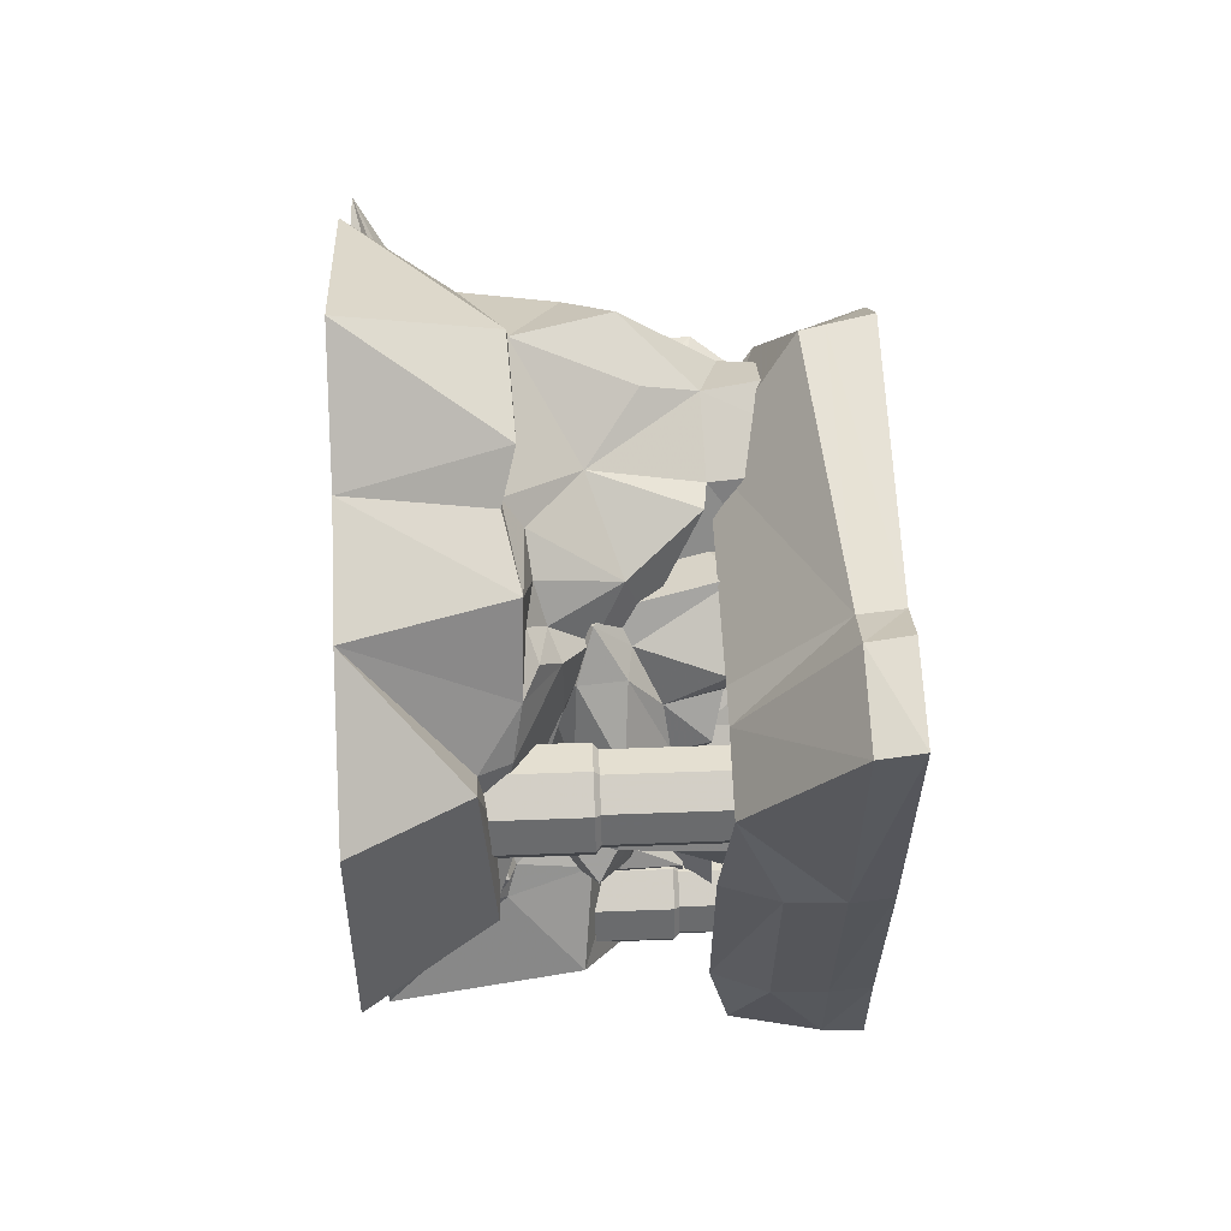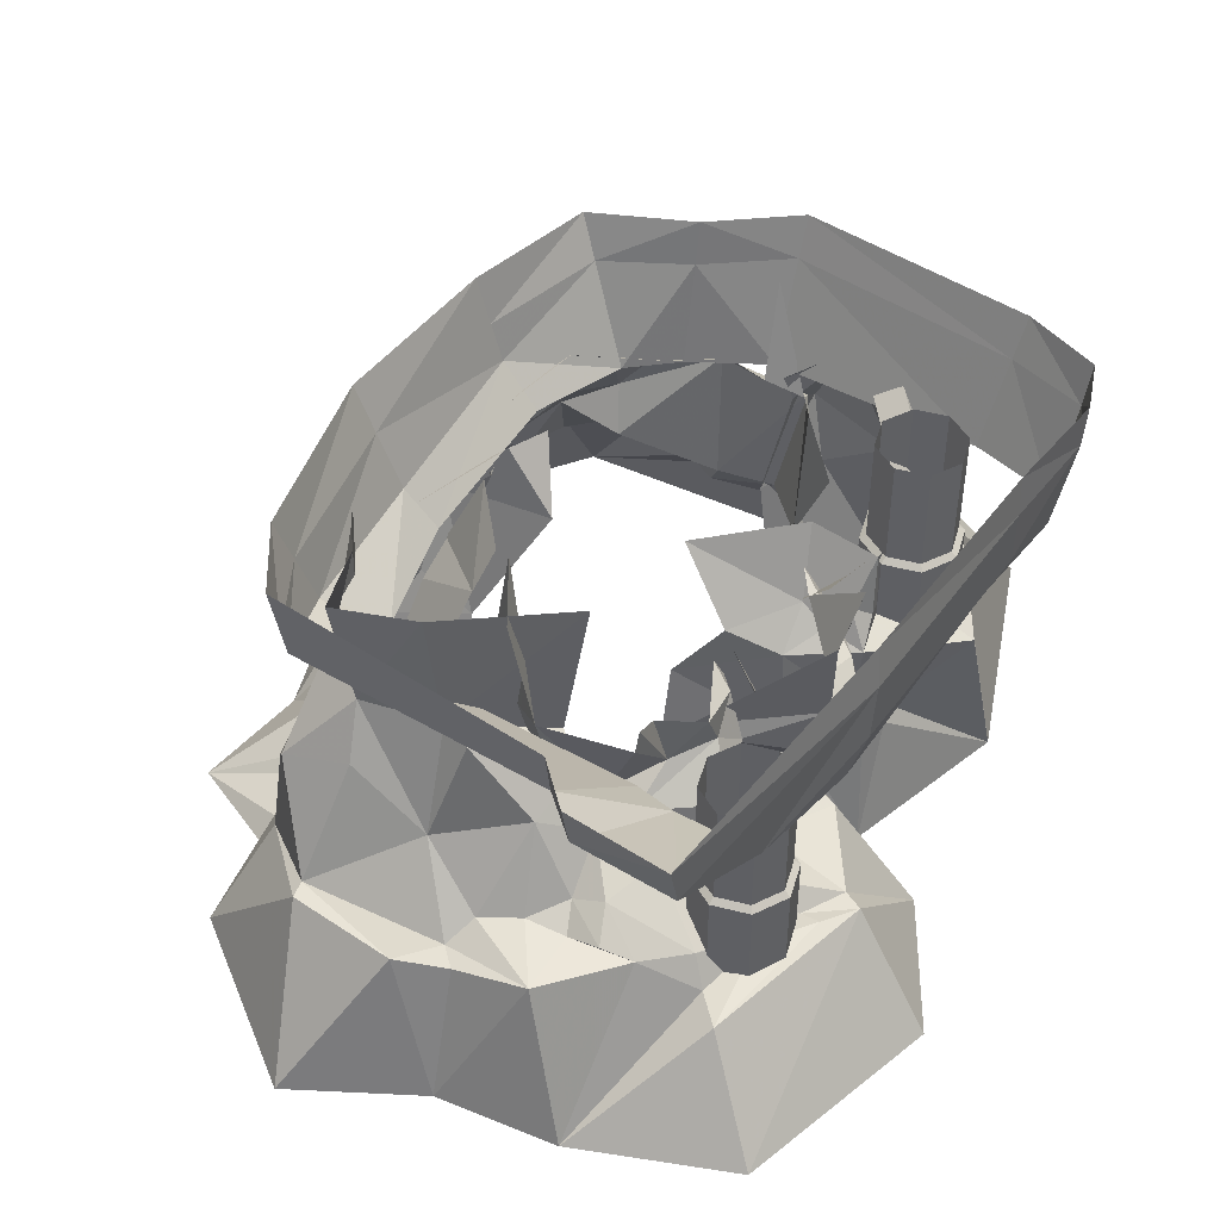
<metadata>
{"format":"obj","ext":"obj","renderer":"f3d","projection":"perspective","resolution":1024,"background":"white","views":[{"elev":59.4,"azim":-92.2,"up":"+Y"},{"elev":46.9,"azim":-141.3,"up":"+Z"}]}
</metadata>
<code>
g zhucheng_yewai_291_jizhu_06
v 265.1 -1083 1486
v -518.5 -1106 1489
v -506.5 -1055 1348
v 256.2 -1031 1353
v -866.3 -861.5 1356
v -865.9 -880.3 1491
v -873.4 -518 1491
v -883.4 -512.9 1355
v -621.6 716.6 1024
v -891.8 684 1025
v -962.2 1149 1352
v -633.6 1172 1351
v 590.3 290.6 1006
v 692.4 321.3 1132
v 778.7 -236 1196
v 656.9 -248.2 1051
v -491.5 1073 1350
v -489.2 708.7 1024
v 565.2 819 1159
v 438.7 673 1012
v 214.4 769.5 1010
v 418.5 1092 1263
v 746.6 -642.5 1341
v 812.4 -666.8 1484
v 502.2 -850.3 1485
v 490.9 -815.4 1346
v -781.7 -1042 1490
v -777.5 -1006 1354
v -777.5 -1006 1354
v -781.7 -1042 1490
v 818.1 -231.4 1326
v 866.1 -225.8 1484
v 812.4 -666.8 1484
v 746.6 -642.5 1341
v -946.9 262.2 1354
v -928.5 249.1 1491
v -962.5 1181 1491
v -962.2 1149 1352
v 418.5 1092 1263
v 214.4 769.5 1010
v -962.5 1181 1491
v -628.1 1194 1490
v -633.6 1172 1351
v -962.2 1149 1352
v -482.9 1083 1489
v -491.5 1073 1350
v 459.1 1108 1485
v 432.6 1098 1340
v 769.8 338.3 1324
v 834.4 352.4 1484
v 601.7 863.2 1331
v 634.3 902.9 1485
v 432.6 1098 1340
v 459.1 1108 1485
v -928.5 249.1 1491
v -946.9 262.2 1354
v -883.4 -512.9 1355
v -873.4 -518 1491
v -891.8 684 1025
v -893.7 296.8 988.1
v -945.2 279.5 1171
v -881 -509.2 1175
v -811.9 -505.5 995.3
v -830.3 -804.4 1060
v -866.3 -861.5 1356
v -768.3 -910.3 1060
v -768.3 -910.3 1060
v -481.6 -950.9 1056
v -506.5 -1055 1348
v 234 -899.3 1021
v 256.2 -1031 1353
v 464.6 -733.4 1020
v 598.3 -588 1020
v 746.6 -642.5 1341
v 598.3 -588 1020
v 432.6 1098 1340
v 432.6 1098 1340
v 418.5 1092 1263
v -491.5 1073 1350
f 1 2 3
f 3 4 1
f 5 6 7
f 7 8 5
f 9 10 11
f 11 12 9
f 13 14 15
f 15 16 13
f 17 18 9
f 9 12 17
f 19 20 21
f 21 22 19
f 23 24 25
f 25 26 23
f 2 27 28
f 28 3 2
f 29 30 6
f 6 5 29
f 25 1 4
f 4 26 25
f 31 32 33
f 33 34 31
f 35 36 37
f 37 38 35
f 17 39 40
f 40 18 17
f 20 19 14
f 14 13 20
f 41 42 43
f 43 44 41
f 43 42 45
f 45 46 43
f 45 47 48
f 48 46 45
f 49 50 32
f 32 31 49
f 51 52 50
f 50 49 51
f 53 54 52
f 52 51 53
f 55 56 57
f 57 58 55
f 59 60 61
f 35 61 62
f 62 57 35
f 62 63 64
f 64 65 62
f 65 64 66
f 66 29 65
f 67 68 69
f 69 28 67
f 68 70 71
f 71 69 68
f 70 72 26
f 26 71 70
f 26 72 73
f 73 74 26
f 75 16 15
f 15 34 75
f 15 14 49
f 49 31 15
f 49 14 19
f 19 51 49
f 51 19 22
f 22 76 51
f 77 78 79
f 15 31 34
f 61 60 63
f 63 62 61
f 65 57 62
f 61 35 59
f 35 38 59
g zhucheng_yewai_291_zhuzi_01_b
v -580.7 515.7 669.6
v -622.2 615.8 669.6
v -622.2 615.8 1033
v -580.7 515.7 1033
v -722.2 657.2 669.6
v -722.2 657.2 1033
v -822.3 615.8 669.6
v -822.3 615.8 1033
v -863.7 515.7 669.6
v -863.7 515.7 1033
v -822.3 415.7 669.6
v -822.3 415.7 1033
v -722.2 374.2 669.6
v -722.2 374.2 1033
v -622.2 415.7 669.6
v -622.2 415.7 1033
v -622.2 415.7 669.6
v -622.2 415.7 1033
v -323.2 -657 917.7
v -364.6 -557 917.7
v -364.6 -557 1281
v -323.2 -657 1281
v -464.7 -515.5 917.7
v -464.7 -515.5 1281
v -564.7 -557 917.7
v -564.7 -557 1281
v -606.2 -657 917.7
v -606.2 -657 1281
v -564.7 -757.1 917.7
v -564.7 -757.1 1281
v -464.7 -798.6 917.7
v -464.7 -798.6 1281
v -364.6 -757.1 917.7
v -364.6 -757.1 1281
v -364.6 -757.1 917.7
v -364.6 -757.1 1281
f 80 81 82
f 82 83 80
f 81 84 85
f 85 82 81
f 84 86 87
f 87 85 84
f 86 88 89
f 89 87 86
f 88 90 91
f 91 89 88
f 90 92 93
f 93 91 90
f 92 94 95
f 95 93 92
f 96 80 83
f 83 97 96
f 98 99 100
f 100 101 98
f 99 102 103
f 103 100 99
f 102 104 105
f 105 103 102
f 104 106 107
f 107 105 104
f 106 108 109
f 109 107 106
f 108 110 111
f 111 109 108
f 110 112 113
f 113 111 110
f 114 98 101
f 101 115 114
g zhucheng_yewai_291_zhuzi_01_b
v -560.2 515.7 350.5
v -607.6 630.3 350.5
v -607.6 630.3 653
v -560.2 515.7 653
v -607.6 630.3 350.5
v -722.2 677.8 350.5
v -722.2 677.8 653
v -607.6 630.3 653
v -836.8 630.3 350.5
v -836.8 630.3 653
v -884.3 515.7 350.5
v -884.3 515.7 653
v -836.8 401.1 350.5
v -836.8 401.1 653
v -722.2 353.7 350.5
v -722.2 353.7 653
v -607.6 401.1 350.5
v -607.6 401.1 653
v -622.2 615.8 669.6
v -580.7 515.7 669.6
v -722.2 657.2 669.6
v -622.2 615.8 669.6
v -822.3 615.8 669.6
v -863.7 515.7 669.6
v -822.3 415.7 669.6
v -722.2 374.2 669.6
v -622.2 415.7 669.6
v -302.6 -657 598.6
v -350.1 -542.5 598.6
v -350.1 -542.5 901.1
v -302.6 -657 901.1
v -350.1 -542.5 598.6
v -464.7 -495 598.6
v -464.7 -495 901.1
v -350.1 -542.5 901.1
v -579.3 -542.5 598.6
v -579.3 -542.5 901.1
v -626.7 -657 598.6
v -626.7 -657 901.1
v -579.3 -771.6 598.6
v -579.3 -771.6 901.1
v -464.7 -819.1 598.6
v -464.7 -819.1 901.1
v -350.1 -771.6 598.6
v -350.1 -771.6 901.1
v -364.6 -557 917.7
v -323.2 -657 917.7
v -464.7 -515.5 917.7
v -364.6 -557 917.7
v -564.7 -557 917.7
v -606.2 -657 917.7
v -564.7 -757.1 917.7
v -464.7 -798.6 917.7
v -364.6 -757.1 917.7
f 116 117 118
f 118 119 116
f 120 121 122
f 122 123 120
f 121 124 125
f 125 122 121
f 124 126 127
f 127 125 124
f 126 128 129
f 129 127 126
f 128 130 131
f 131 129 128
f 130 132 133
f 133 131 130
f 132 116 119
f 119 133 132
f 119 118 134
f 134 135 119
f 123 122 136
f 136 137 123
f 122 125 138
f 138 136 122
f 125 127 139
f 139 138 125
f 127 129 140
f 140 139 127
f 129 131 141
f 141 140 129
f 131 133 142
f 142 141 131
f 133 119 135
f 135 142 133
f 143 144 145
f 145 146 143
f 147 148 149
f 149 150 147
f 148 151 152
f 152 149 148
f 151 153 154
f 154 152 151
f 153 155 156
f 156 154 153
f 155 157 158
f 158 156 155
f 157 159 160
f 160 158 157
f 159 143 146
f 146 160 159
f 146 145 161
f 161 162 146
f 150 149 163
f 163 164 150
f 149 152 165
f 165 163 149
f 152 154 166
f 166 165 152
f 154 156 167
f 167 166 154
f 156 158 168
f 168 167 156
f 158 160 169
f 169 168 158
f 160 146 162
f 162 169 160
g zhucheng_yewai_291_junshi_jz_01_1
v -585.9 -403.4 353.5
v -562.6 -445 386.6
v -496.8 -353.4 418.6
v -570.8 -305.4 397.7
v -505.4 -890.9 761.6
v -143.8 -1084 723.9
v -197.9 -969.6 1128
v -426.3 -798 952.9
v 53.98 -1053 1052
v 161.5 -905.5 914.8
v 169.1 -858.2 1030
v 81.59 -938.2 1090
v -45.82 -1189 607.4
v 53.98 -1053 1052
v 187.9 -1142 454.2
v 245.3 -1158 707.5
v -455.1 -490.3 930.2
v -420.5 -612.4 719.1
v -416.5 -173.1 350.2
v -364.4 -187 358.6
v -304 -332.4 766.8
v -249.9 -433.5 994.9
v 20.56 -164.6 954.5
v -169.2 -123.8 724.1
v 33.85 -1297 -0.1212
v 163.3 -861.4 -0.121
v 245.5 -874.9 492.7
v 161.5 -905.5 914.8
v 84.15 849.2 997.5
v -109.5 563.6 854.5
v -141.4 478.3 1295
v 88.91 903 1450
v -432.7 1120 483
v -193.5 1176 430.7
v -231.5 1325 -0.1179
v -622.7 1228 -0.1181
v -122.1 1122 428
v -159.5 1027 489.4
v 725.1 1267 -0.1175
v 145.3 1594 -0.1178
v 314.2 1281 456.3
v 628 1041 312.6
v -482.6 -43.56 425.5
v -393.9 -191.5 250.1
v -144.9 -142.9 701
v -355.4 -44.65 624.1
v -17.55 870.4 985.7
v -218.3 624.3 817.5
v -109.5 563.6 854.5
v 84.15 849.2 997.5
v 49.93 983.1 656.3
v 338.1 931.6 990.1
v 297.5 1022 819.5
v 369.8 984.1 1390
v -356.4 834.6 541.9
v -457.6 807.3 580.1
v -320.6 679.8 669
v -212.5 818.8 758.9
v -279.1 951.4 507
v -179 656.1 553.1
v -225.5 696.2 723.1
v 81.1 597.3 758.9
v 16.77 475.8 553.1
v -167.9 753.8 1083
v 197.5 530.1 868.1
v -63.87 737.2 1395
v 169.5 456.2 1295
v 614.8 996.7 607
v 584.9 810 849.3
v 536 708 844.5
v 646.9 663.7 570.4
v 562.1 680.6 953.1
v 738.7 644 990.4
v 694.9 694.6 845.9
v 331.2 1226 459.1
v 314.2 1281 456.3
v -59.45 1282 476.8
v -122.1 1122 428
v -59.45 1282 476.8
v -402.9 914.8 484.9
v -515.1 907.5 518.5
v -601.8 854.7 469.9
v -702.3 704.3 438.3
v 841.1 379.7 953.6
v 797.1 317.5 529.3
v 646.9 663.7 570.4
v 517.1 824.4 1050
v 571.9 668.7 1106
v -218.3 624.3 817.5
v -17.55 870.4 985.7
v -407.7 611 760
v -594.4 417.8 744
v -484.9 334.7 880
v -411.5 472.9 859
v -420.1 631.5 1041
v -411.5 472.9 859
v -417.1 608.2 1103
v -417.1 608.2 1103
v -509.1 -368.3 650.3
v -480.9 -446.2 734.8
v -435.7 -396.6 773.3
v -386.8 -336.5 702.9
v -33.42 -39.48 526.9
v -324.9 -208.1 647.7
v -199.6 -1037 534.3
v -395.5 -863.5 599.4
v -412.1 -1051 562.4
v -236.5 -1094 528.4
v -144.2 -1277 439.8
v -94.39 -1246 438.9
v -661.5 -37.25 361.4
v -602.7 -170 -0.118
v -430.9 631.1 615.6
v -558.2 383.8 602.3
v -594.4 417.8 744
v -407.7 611 760
v -444.6 209.6 677.8
v -498.8 233.1 791.5
v -199.6 -1037 534.3
v -94.39 -1246 438.9
v -395.5 -863.5 599.4
v -313 753.2 667.1
v -343.3 529.7 512.7
v -343.3 529.7 512.7
v -294.5 145.8 492.6
v -365.4 149.2 905.1
v -436.4 214.1 937.8
v 398.2 -1047 378.2
v 521.6 -951 421.1
v 434.1 -856.5 438.8
v 298.6 -959.7 383.2
v 380.2 -818.7 533.9
v 422.1 -879.4 962.6
v 145.2 -963.5 898.3
v 214.9 -906 502.5
v 1025 159.5 255.4
v 889.8 94.16 522.4
v 1074 24.22 531.4
v 1210 -91.47 350.9
v 1500 -328.6 -0.1305
v 1191 -315.7 371.5
v 1051 -845.9 350.4
v 1088 -1048 -0.1306
v 911.5 -150.4 740
v 737.2 27.71 708.1
v 646.7 -16.79 959.6
v 893.7 -165.2 922.2
v 899.1 -446.2 967.8
v 922.7 -391.5 781.9
v 704.6 -192.9 1114
v 684.9 -445.6 1125
v 737.2 27.71 708.1
v 889.8 94.16 522.4
v 907.2 169.7 520
v 748.2 93.64 715.3
v 1039 -449.2 517.8
v 40.95 -775 499.6
v 73.77 -868.7 921.8
v 719.7 -728.5 786.3
v 596.6 -771.8 950.2
v 669 -664.4 639.4
v 802.6 -560.7 816.6
v 876.2 -482.6 719.2
v 961.5 -558.7 506.2
v 959.8 -734.2 450
v 1040 -724.2 463.6
v 1039 -449.2 517.8
v 760.8 439.2 194
v 907.3 533.2 226.2
v 829.1 668.6 161.8
v 629 577.6 171.4
v 1025 159.5 255.4
v 950 215.8 263.4
v 190.1 -1064 278.6
v 189 -1001 319.5
v 128.4 -962.2 189.7
v 97.49 -1055 143.3
v 651 14.04 963.4
v 646.7 -16.79 959.6
v 907.2 169.7 520
v 558.4 444.4 441.4
v 512 243.5 747.3
v 748.2 93.64 715.3
v 1078 243.5 256.8
v -558.4 -16.64 553.1
v -604.1 -57.59 723.1
v -466.6 233.7 758.9
v -354.4 154.3 553.1
v -653.8 6.953 1083
v -385 340.5 868.1
v -543 -249.2 760
v -366.5 -406.1 727.6
v -278.9 -361.3 880
v -349.1 -290.6 859
v -566 -269.7 615.6
v -337.1 -427.7 602.3
v -366.5 -406.1 727.6
v -543 -249.2 760
v -671.9 -137.1 667.1
v -454.1 -195.8 512.7
v -454.1 -195.8 512.7
v -111.5 -222.1 391.1
v -953.1 245.9 380.7
v -892.3 361 386.8
v -860 822.8 344.6
v -1103 964.8 -0.1184
v -884.6 219.9 376.1
v -582.8 217.5 412.9
v -483.4 604.7 580
v -823.5 362.9 370.6
v -702.3 704.3 438.3
v -787.7 526.7 376.3
v -756.9 739.8 342.3
v -787.7 526.7 376.3
v -756.9 739.8 342.3
v -860 822.8 344.6
v -892.3 361 386.8
v -1220 255 -0.1184
v -916 -134.9 -0.1182
v 38.21 -937.9 -0.1311
v -496.8 -353.4 418.6
v -364.4 -187 358.6
v -639.1 -226.3 -0.1213
v -570.8 -305.4 397.7
v -416.5 -173.1 350.2
v -484.4 -83.44 -0.1213
v -55.53 85.03 -0.1211
v -250.5 226.9 612.5
v -313.4 111.3 611.3
v -823.5 362.9 370.6
v -953.1 245.9 380.7
v -884.6 219.9 376.1
v -1103 964.8 -0.1184
v -860 822.8 344.6
v 758.8 682.8 312.6
v -727.9 -645.5 618.3
v -420.5 -612.4 719.1
v -509.1 -368.3 650.3
v 786.4 52.13 887.9
v 770.5 191.6 634.1
v 504.4 730.1 1322
v 513.4 1080 759.3
v 331.2 1226 459.1
v 764.5 793.2 -0.1174
v 566.7 304 -0.1175
v -505.4 -890.9 761.6
v -727.9 -645.5 618.3
v -462.9 -890 556.6
v -462.9 -890 556.6
v -144.2 -1277 439.8
v 471.5 -89.89 822.6
v 638.2 114.2 456.3
v 620.2 -66.76 1050
v -483.4 604.7 580
v -250.5 226.9 612.5
v 588.3 -217.2 1032
v -313 753.2 667.1
v -300.2 614.8 775.6
v -225.5 696.2 723.1
v -351.8 183 982.1
v -488.7 384.9 994.8
v -498.8 233.1 791.5
v -432.7 1120 483
v -279.1 951.4 507
v -159.5 1027 489.4
v -402.9 914.8 484.9
v -601.8 854.7 469.9
v -193.5 1176 430.7
v -402.9 914.8 484.9
v -601.8 854.7 469.9
v -515.1 907.5 518.5
v 740.1 874 216.6
v 657.2 350.4 1092
v 595.9 638.3 1120
v 584.2 653.8 1297
v 634.4 590 1311
v -484.9 334.7 880
v -300.2 614.8 775.6
v -382.3 501 1030
v -740.5 -809.9 -0.1213
v -412.1 -1051 562.4
v -371.3 -1511 -0.1211
v -236.5 -1094 528.4
v -197.9 -969.6 1128
v 1129 460.8 -0.1308
v 349.8 -818.5 1038
v 876.2 -624.1 690.8
v 270.9 -956.7 1305
v 114.4 -898.1 951.6
v 231.6 -844.5 996.6
v -287.4 -330.8 761.2
v -399.4 -419.1 874.2
v -463.4 -226.1 1017
v 959.8 -734.2 450
v 712.9 -894.3 538.9
v 595.3 686.4 224.6
v 507.8 671.6 335.5
v 629 577.6 171.4
v -514.8 -641.7 1020
v -82.19 -775.3 796.7
v 712.9 -894.3 538.9
v 876.2 -624.1 690.8
v 669 -664.4 639.4
v 760.8 439.2 194
v 950 215.8 263.4
v 1025 159.5 255.4
v 969.2 292.5 264.2
v 380.2 -818.7 533.9
v 1040 -724.2 463.6
v 620.9 -570.8 1064
v 961.5 -558.7 506.2
v 969.2 292.5 264.2
v 907.3 533.2 226.2
v 1134 856.1 -0.1309
v 829.1 668.6 161.8
v 950 215.8 263.4
v 1078 243.5 256.8
v 687.2 680.5 167
v 595.3 686.4 224.6
v 687.2 680.5 167
v 683.5 897.4 90.74
v 683.5 897.4 90.74
v 1134 856.1 -0.1309
v 321.3 1106 -0.1244
v 500.6 -690.8 1033
v 651 14.04 963.4
v 475.6 168.5 891.1
v -671.9 -137.1 667.1
v -533 -142.2 775.6
v -604.1 -57.59 723.1
v -349.1 -290.6 859
v -565 -258.9 1041
v -533 -142.2 775.6
v -756.9 739.8 342.3
v 270 -1208 -0.131
v -562.6 -445 386.6
v -585.9 -403.4 353.5
v 642.4 566.3 1156
v 613.1 629.8 1133
v -426.3 -798 952.9
v -197.9 -969.6 1128
v -197.9 -798.7 1210
v -426.3 -627.1 1034
f 170 171 172
f 172 173 170
f 174 175 176
f 176 177 174
f 178 179 180
f 180 181 178
f 175 182 183
f 183 176 175
f 182 184 185
f 185 183 182
f 177 186 187
f 187 174 177
f 188 173 172
f 172 189 188
f 190 191 192
f 192 193 190
f 184 194 195
f 195 196 184
f 185 184 196
f 196 197 185
f 198 199 200
f 200 201 198
f 202 203 204
f 204 205 202
f 206 203 202
f 202 207 206
f 208 209 210
f 210 211 208
f 212 213 214
f 214 215 212
f 216 217 218
f 218 219 216
f 220 198 221
f 221 222 220
f 221 198 201
f 201 223 221
f 224 225 226
f 226 227 224
f 227 220 207
f 207 228 227
f 229 230 231
f 231 232 229
f 230 233 234
f 234 231 230
f 233 235 236
f 236 234 233
f 237 238 239
f 239 240 237
f 239 241 242
f 242 243 239
f 244 245 246
f 246 247 244
f 248 209 204
f 204 203 248
f 224 249 250
f 250 225 224
f 251 252 225
f 225 250 251
f 243 253 254
f 254 255 243
f 256 257 241
f 227 258 259
f 259 220 227
f 260 261 262
f 262 263 260
f 264 265 266
f 266 267 264
f 268 269 270
f 270 271 268
f 193 272 273
f 273 190 193
f 190 270 186
f 186 191 190
f 274 275 276
f 276 277 274
f 277 278 279
f 279 274 277
f 280 281 213
f 213 212 280
f 282 283 284
f 284 285 282
f 283 286 287
f 287 284 283
f 182 175 288
f 288 289 182
f 175 174 290
f 290 288 175
f 291 292 293
f 293 282 291
f 283 293 292
f 292 294 283
f 295 296 287
f 287 286 295
f 297 298 299
f 299 300 297
f 301 302 303
f 303 304 301
f 305 306 307
f 307 308 305
f 309 310 311
f 311 312 309
f 313 314 315
f 315 316 313
f 317 318 313
f 313 316 317
f 319 320 317
f 317 316 319
f 321 322 323
f 323 324 321
f 314 313 307
f 307 306 314
f 313 325 308
f 308 307 313
f 326 304 303
f 303 327 326
f 328 329 302
f 302 330 328
f 317 331 332
f 332 318 317
f 333 334 335
f 335 336 333
f 337 338 339
f 339 340 337
f 323 322 341
f 341 342 323
f 343 344 345
f 345 346 343
f 344 343 297
f 297 300 344
f 324 347 348
f 348 321 324
f 349 350 351
f 351 352 349
f 353 305 308
f 308 309 353
f 354 355 356
f 356 357 354
f 355 358 359
f 359 356 355
f 360 361 362
f 362 363 360
f 364 365 366
f 366 367 364
f 368 369 370
f 370 364 368
f 365 370 369
f 369 371 365
f 372 373 374
f 374 375 372
f 376 377 378
f 378 379 376
f 379 378 380
f 380 381 379
f 382 252 251
f 251 205 382
f 383 384 385
f 385 386 383
f 372 387 388
f 388 376 372
f 304 300 299
f 299 301 304
f 344 300 304
f 304 326 344
f 345 344 326
f 326 389 345
f 390 268 273
f 273 391 390
f 392 393 394
f 394 395 392
f 391 273 272
f 272 396 391
f 397 377 398
f 281 280 388
f 399 400 401
f 402 403 205
f 282 285 291
f 404 255 254
f 294 295 286
f 291 229 292
f 395 391 396
f 405 406 407
f 186 269 187
f 268 271 273
f 239 243 255
f 408 409 253
f 223 410 256
f 256 411 221
f 412 211 210
f 220 412 206
f 413 254 414
f 184 182 194
f 406 405 415
f 174 416 417
f 276 275 418
f 289 419 194
f 372 375 387
f 408 420 421
f 253 422 408
f 398 212 215
f 411 222 221
f 224 228 249
f 414 254 421
f 241 238 256
f 205 251 202
f 412 222 411
f 220 222 412
f 223 256 221
f 378 377 397
f 209 248 210
f 226 423 424
f 422 420 408
f 420 422 425
f 224 227 228
f 426 427 428
f 429 430 296
f 261 431 262
f 429 296 295
f 237 412 411
f 432 433 434
f 433 432 435
f 435 432 436
f 220 206 207
f 247 246 437
f 225 423 226
f 412 237 211
f 438 439 440
f 252 423 225
f 408 421 409
f 413 404 254
f 421 254 409
f 409 254 253
f 242 253 243
f 413 441 404
f 413 208 441
f 208 211 441
f 404 441 240
f 441 211 237
f 441 237 240
f 442 253 242
f 237 411 238
f 238 241 239
f 256 238 411
f 422 253 442
f 443 257 444
f 444 445 443
f 198 220 259
f 258 227 226
f 446 287 296
f 296 430 446
f 446 430 265
f 265 264 447
f 447 264 233
f 263 427 260
f 427 426 260
f 447 233 230
f 448 265 430
f 265 448 266
f 187 269 268
f 186 270 269
f 270 190 271
f 271 190 273
f 383 386 399
f 417 449 450
f 450 451 452
f 452 451 419
f 419 451 194
f 194 182 289
f 290 174 417
f 416 449 417
f 449 451 450
f 181 453 178
f 183 185 197
f 291 230 229
f 282 293 283
f 283 294 286
f 316 315 319
f 353 309 454
f 302 329 455
f 456 328 330
f 457 458 459
f 460 461 462
f 311 463 464
f 465 466 467
f 461 468 462
f 469 326 327
f 301 330 302
f 331 456 332
f 470 471 472
f 473 467 350
f 311 464 312
f 474 475 476
f 318 332 325
f 318 325 313
f 308 310 309
f 325 310 308
f 470 472 477
f 464 301 299
f 311 478 463
f 456 331 328
f 328 479 329
f 327 303 458
f 458 303 459
f 459 302 455
f 459 303 302
f 331 317 479
f 332 456 325
f 331 479 328
f 480 456 463
f 480 325 456
f 463 456 464
f 310 478 311
f 310 325 478
f 473 350 349
f 353 454 481
f 482 483 484
f 338 337 474
f 485 473 349
f 476 338 474
f 454 482 481
f 475 486 476
f 482 454 483
f 340 487 488
f 467 466 350
f 467 484 489
f 489 484 483
f 489 483 490
f 491 492 493
f 455 329 494
f 494 329 479
f 352 351 495
f 495 351 496
f 364 367 368
f 368 354 369
f 497 498 499
f 500 501 502
f 502 501 358
f 363 498 360
f 498 497 360
f 502 358 355
f 368 355 354
f 364 370 365
f 377 212 398
f 212 377 280
f 280 376 388
f 376 280 377
f 381 380 503
f 403 382 205
f 386 400 399
f 343 504 297
f 297 312 298
f 504 343 346
f 389 346 345
f 299 298 464
f 298 312 464
f 297 504 312
f 389 504 346
f 391 395 394
f 505 268 390
f 505 449 416
f 506 392 449
f 505 416 268
f 505 506 449
f 506 393 392
f 479 317 320
f 442 242 507
f 241 508 507
f 507 242 241
f 508 241 443
f 443 241 257
f 256 410 444
f 444 257 256
f 509 510 511
f 511 512 509

</code>
